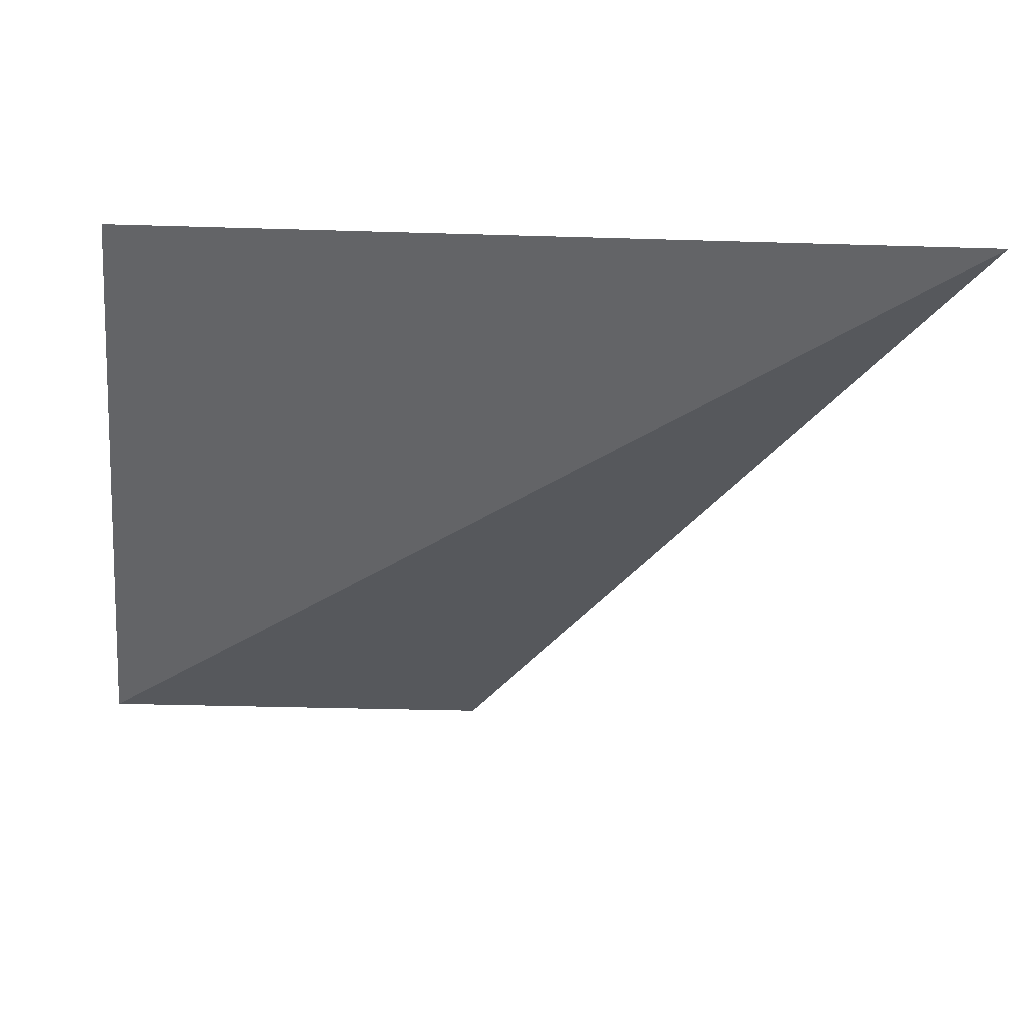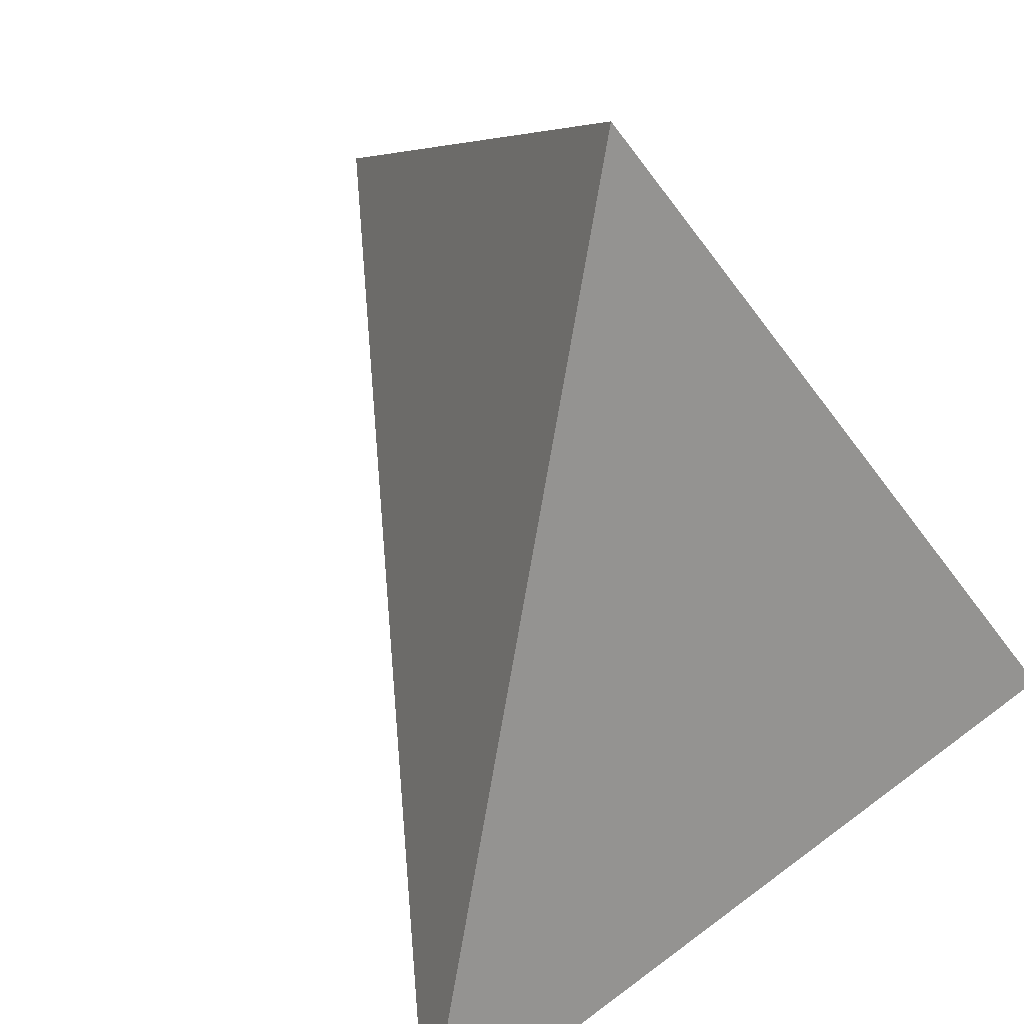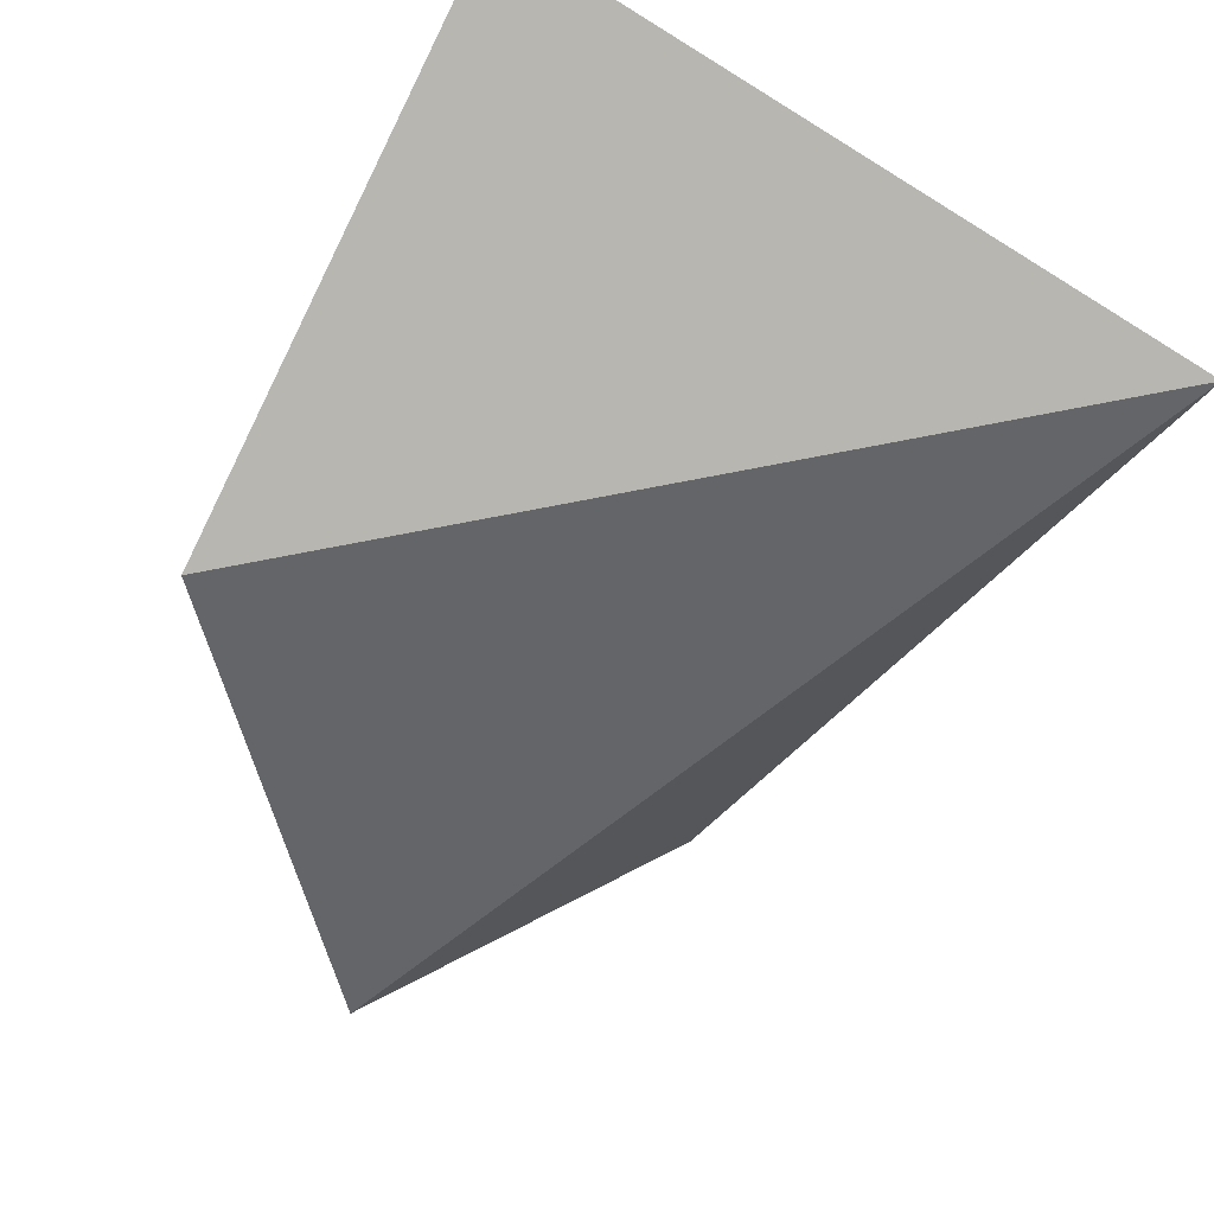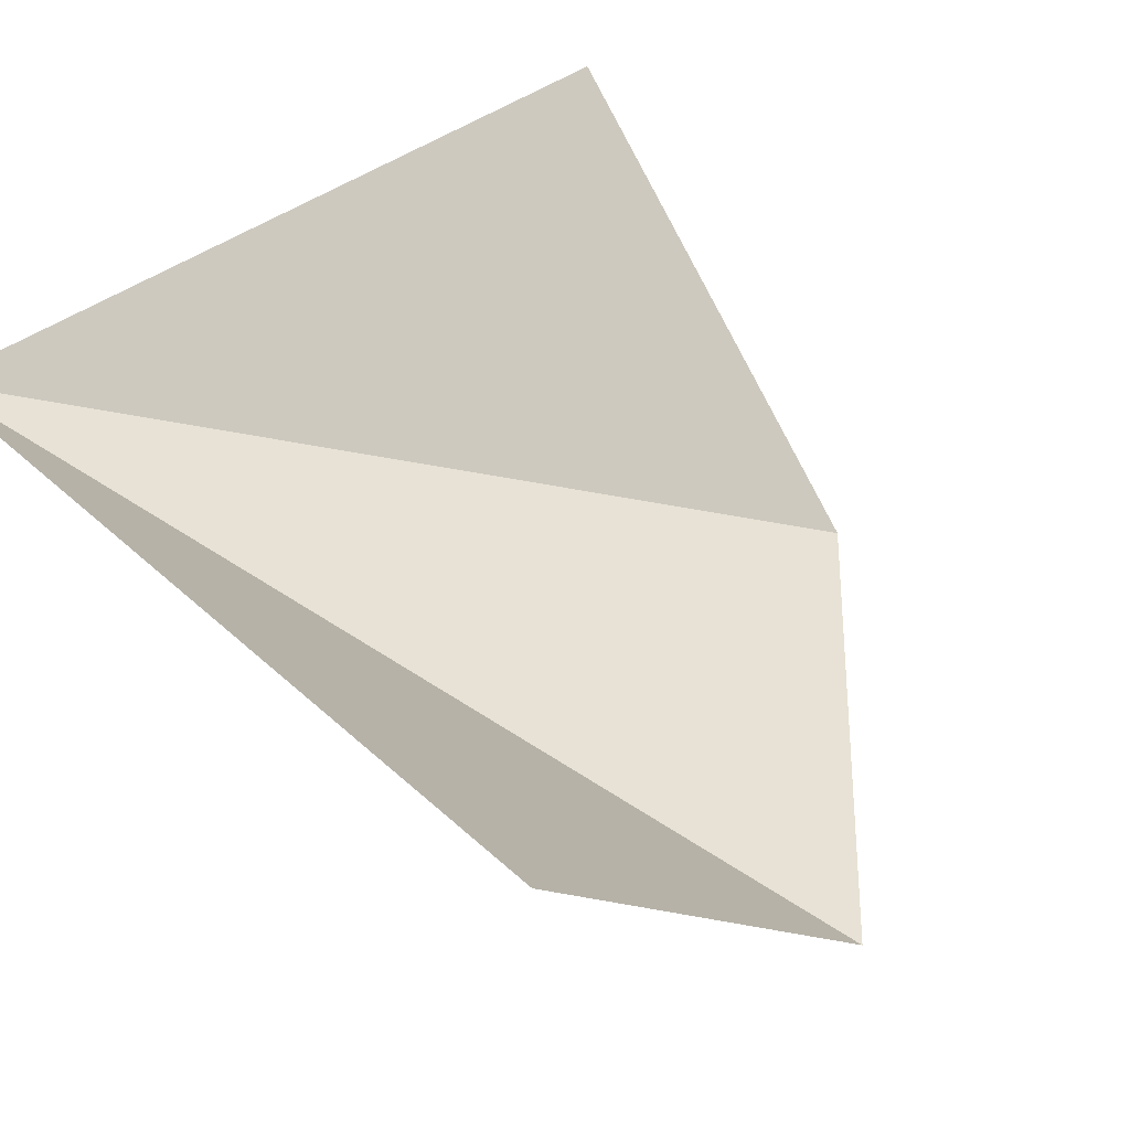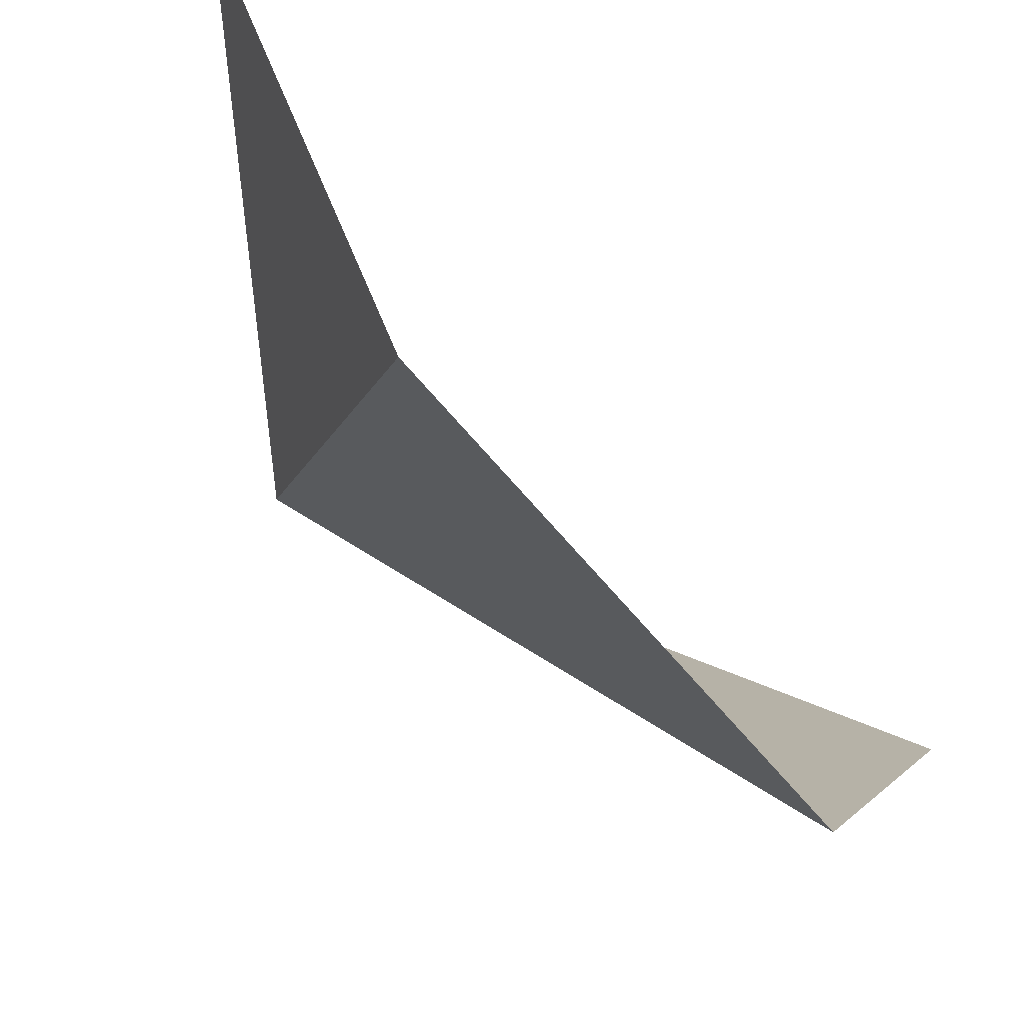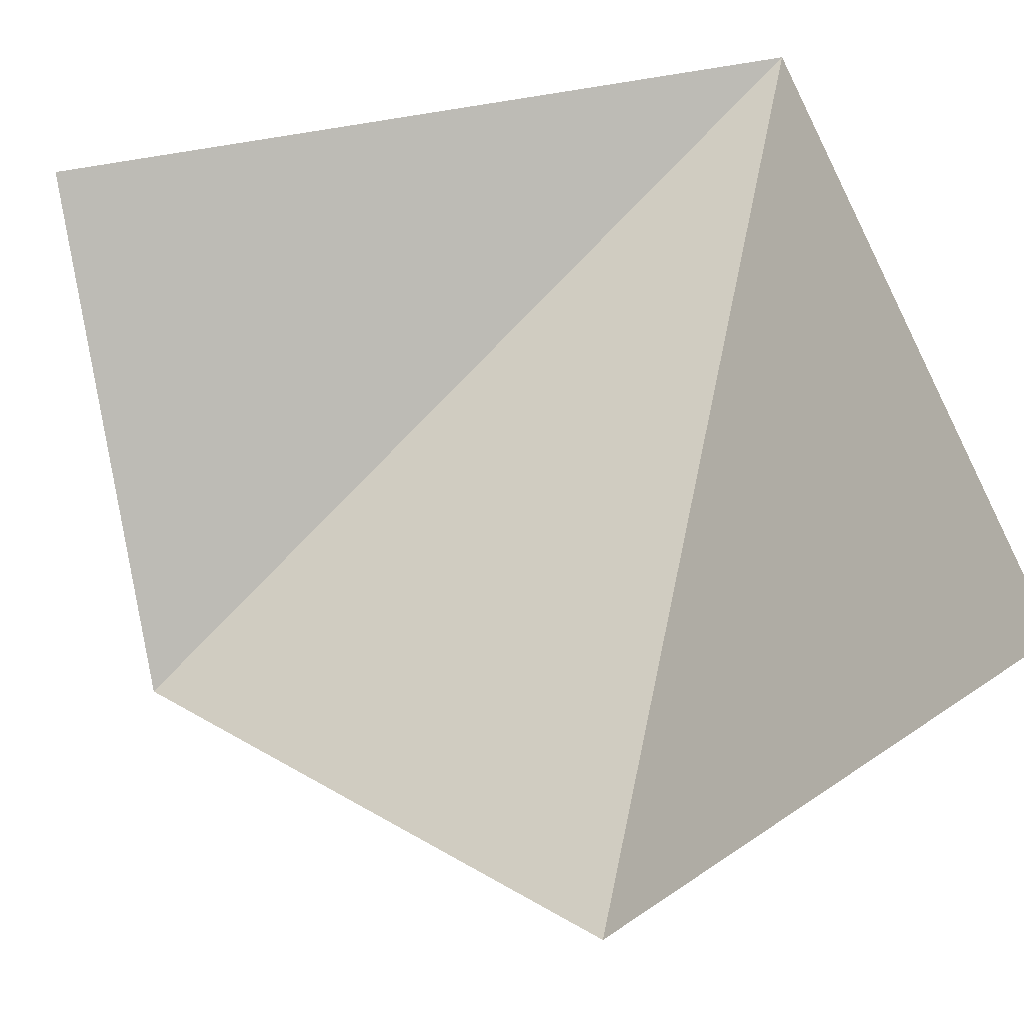
<metadata>
{"format":"obj","ext":"obj","renderer":"f3d","projection":"perspective","resolution":1024,"background":"white","views":[{"elev":-6.0,"azim":173.2,"up":"+Y"},{"elev":-46.6,"azim":53.0,"up":"+Z"},{"elev":-45.0,"azim":144.2,"up":"+Y"},{"elev":42.3,"azim":-42.6,"up":"+Y"},{"elev":50.0,"azim":25.9,"up":"+Z"},{"elev":52.0,"azim":76.8,"up":"+Y"}]}
</metadata>
<code>
o 1111_0010
v 1 0 -1
v 1 -1 0
v -1 0 -1
v -1 0 1
v 0 -1 1
f 2 3 1
f 5 3 2
f 3 5 4

</code>
